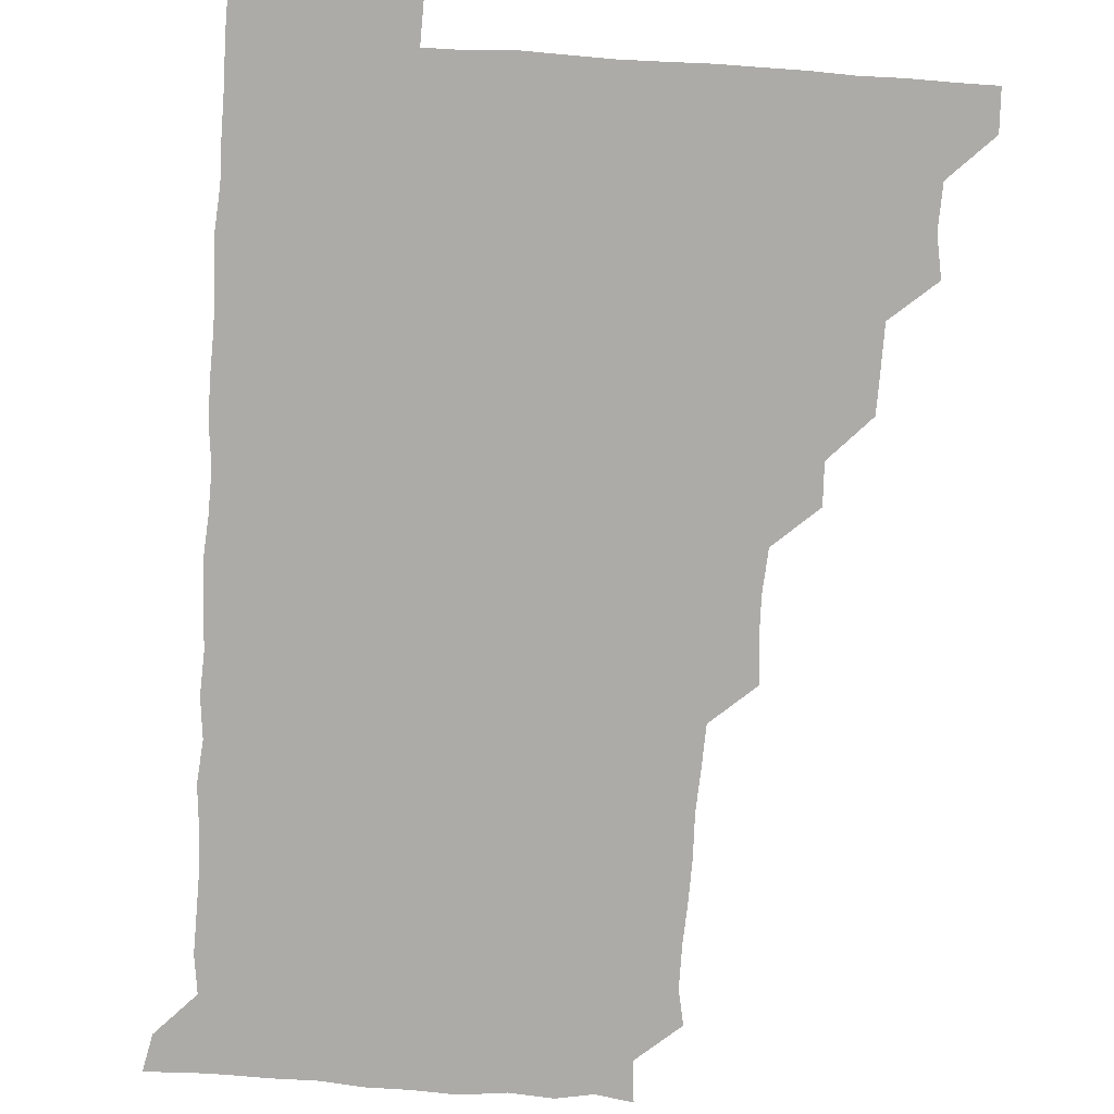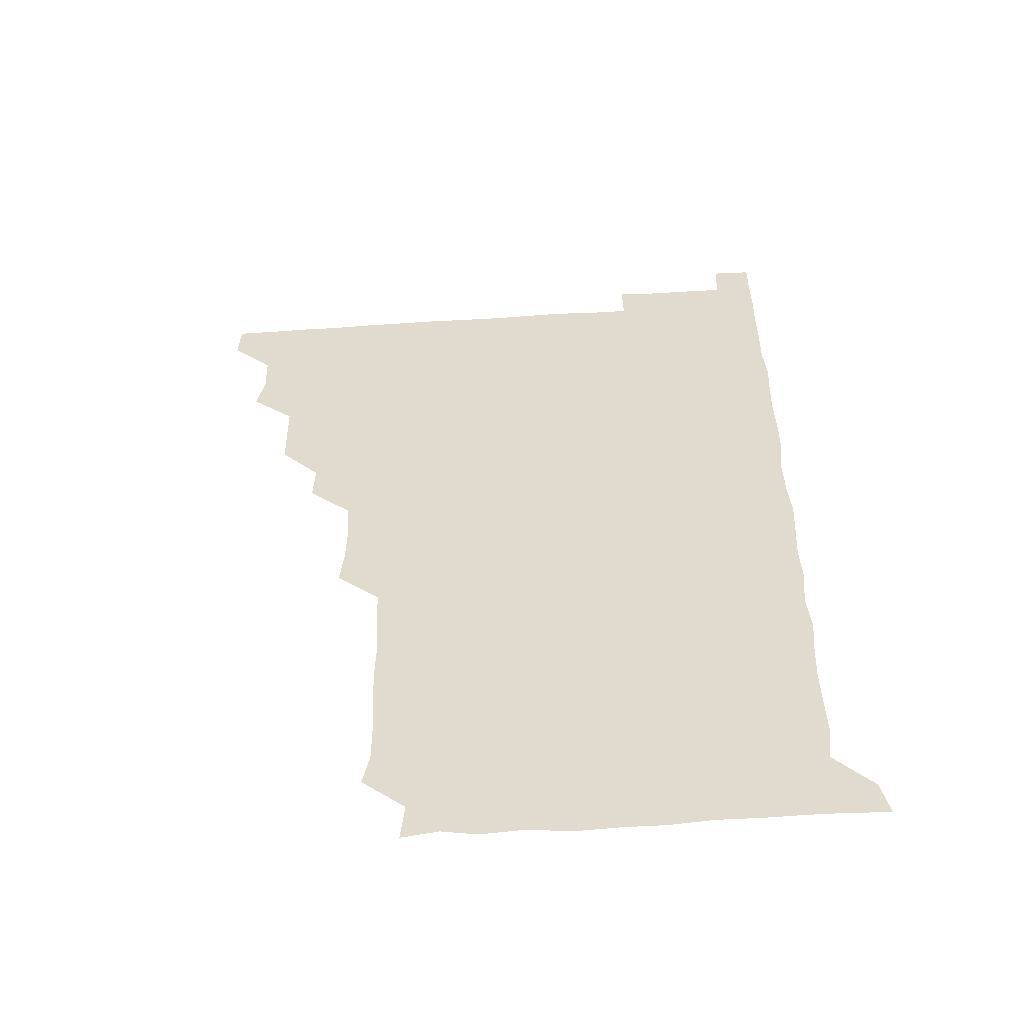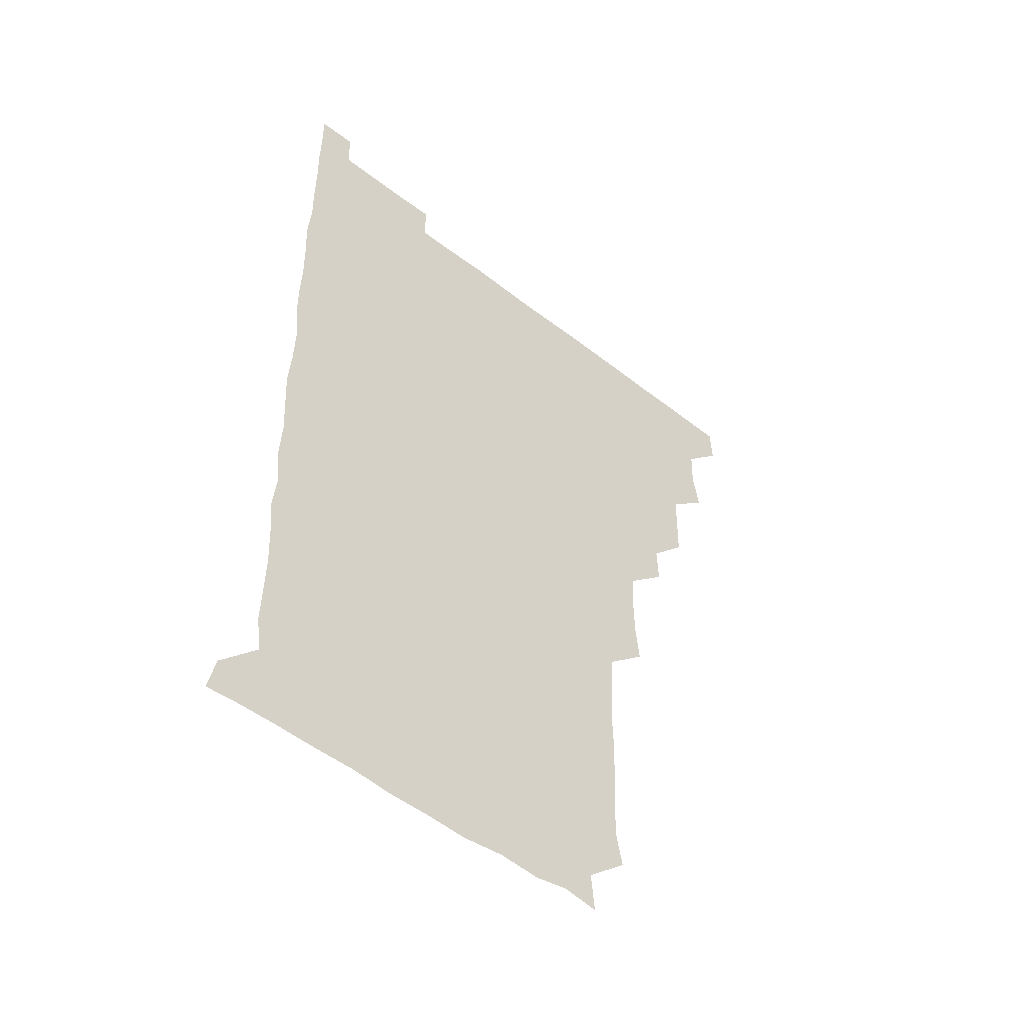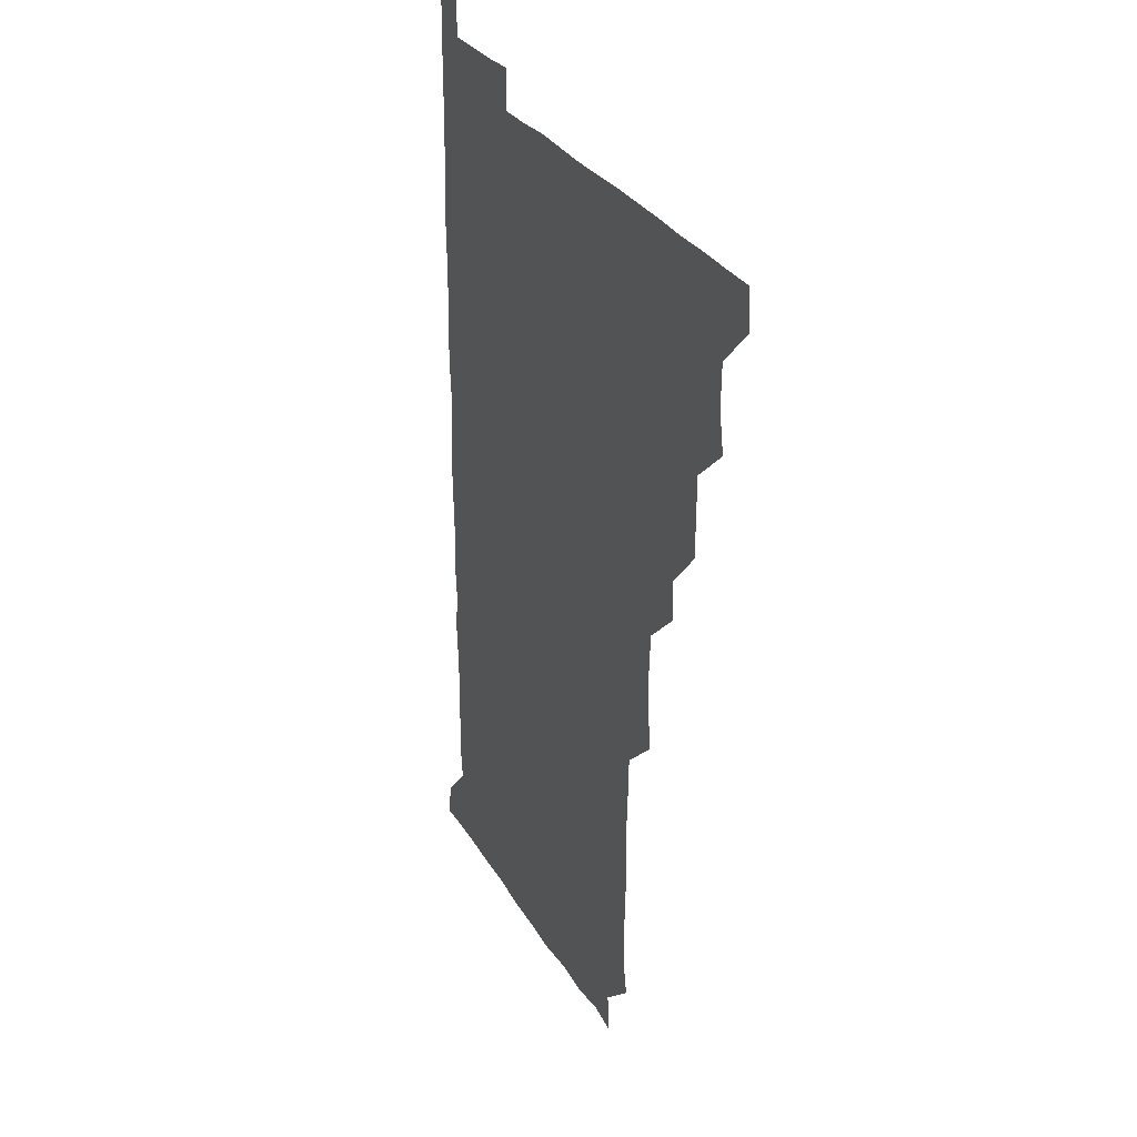
<metadata>
{"format":"obj","ext":"obj","renderer":"f3d","projection":"perspective","resolution":1024,"background":"white","views":[{"elev":-76.3,"azim":176.3,"up":"+Z"},{"elev":-54.9,"azim":3.9,"up":"+Y"},{"elev":-50.4,"azim":139.4,"up":"+Y"},{"elev":28.8,"azim":-114.7,"up":"+Y"}]}
</metadata>
<code>
v 480.5 510.9 0
v 481.1 525.8 0
v 493.9 464.4 0
v 496.6 479.4 0
v 496.1 495.5 0
v 496.5 510.8 0
v 496.1 525.8 0
v 510.5 419.9 0
v 510.3 434.9 0
v 510.1 450.4 0
v 511.6 466.6 0
v 511.4 481.1 0
v 511.9 496.2 0
v 511.5 510.8 0
v 510.9 526.2 0
v 524.7 389.2 0
v 525.3 404.3 0
v 526.3 420.7 0
v 526.4 436.1 0
v 525.5 450.8 0
v 526 465.9 0
v 526.1 480.9 0
v 526.7 496 0
v 526.2 510.9 0
v 526 526 0
v 540 328.8 0
v 541.4 343.5 0
v 541.8 359.1 0
v 540.7 374.9 0
v 540.8 390.7 0
v 542.2 406.9 0
v 540.5 420.7 0
v 542.4 437.2 0
v 541.8 451.5 0
v 541.2 466.1 0
v 541.5 481.1 0
v 541.6 495.8 0
v 541.3 510.5 0
v 540.9 526.5 0
v 555.8 208.4 0
v 558.3 221.2 0
v 558.3 236.8 0
v 557.5 252.6 0
v 557.2 267.7 0
v 557.6 283.7 0
v 556.8 298.3 0
v 556.1 314.5 0
v 556.3 330.8 0
v 556.6 346.1 0
v 556.2 360.8 0
v 556.4 376.3 0
v 556.2 391.2 0
v 556.4 406.5 0
v 555.8 421 0
v 556.2 436.1 0
v 556.4 451.3 0
v 556.5 466.3 0
v 556.5 481 0
v 556.3 495.9 0
v 556.1 510.8 0
v 555.8 526.6 0
v 570.4 179.4 0
v 571.9 194.4 0
v 569.8 208.4 0
v 573 226.3 0
v 572.1 241.1 0
v 571.9 256 0
v 571.8 271 0
v 571.4 285.7 0
v 571.7 301.4 0
v 571.7 317 0
v 571.8 332 0
v 571.3 346.2 0
v 571.3 361.4 0
v 571.1 376.2 0
v 571.1 391.2 0
v 571.4 406.6 0
v 571.5 421.5 0
v 571.3 436.2 0
v 571.4 451.3 0
v 571.2 466.1 0
v 571.1 481 0
v 571.2 495.8 0
v 571.3 510.4 0
v 570.5 526.7 0
v 584 181.5 0
v 586.4 195 0
v 585.6 210.3 0
v 587.5 228.1 0
v 586.6 242.4 0
v 587 257 0
v 586.7 271.9 0
v 586 285.7 0
v 586.3 301.6 0
v 586.2 316.2 0
v 586.2 331.5 0
v 586.4 346.7 0
v 586.1 361.4 0
v 586.4 377 0
v 586.4 391.9 0
v 586.2 406.3 0
v 586.7 421.9 0
v 586 436 0
v 586.3 451.3 0
v 586.6 466.1 0
v 586 481.1 0
v 586.1 495.8 0
v 586.1 510.6 0
v 585.5 526.4 0
v 597.1 179.1 0
v 601.9 198.9 0
v 601.9 213.4 0
v 601.8 227.1 0
v 600.7 240 0
v 601.3 257.2 0
v 601.2 271.7 0
v 601.5 287.2 0
v 601.3 301.8 0
v 601.3 316.1 0
v 601.1 331.4 0
v 601.3 346.7 0
v 601 360.9 0
v 601 375.9 0
v 600.9 390.6 0
v 601.2 406.5 0
v 601.1 421.4 0
v 600.9 435.9 0
v 601.2 451.2 0
v 601.3 466.1 0
v 601.2 481 0
v 600.8 496.2 0
v 601.1 510.9 0
v 600.8 526.2 0
v 613.1 180.2 0
v 616.5 198.3 0
v 616.4 212.4 0
v 616.4 227.3 0
v 616.4 242 0
v 616.2 256.4 0
v 616.1 271.3 0
v 616.1 286.3 0
v 615.8 300.7 0
v 616.2 317.7 0
v 616.2 331.7 0
v 616.2 346.8 0
v 615.9 360.6 0
v 616.1 376.5 0
v 616.2 391.5 0
v 616.1 406.5 0
v 616 421.1 0
v 616 436.2 0
v 616.3 451.6 0
v 616.1 466.1 0
v 616.2 481 0
v 616.5 495.7 0
v 616.3 510.4 0
v 615.7 526.5 0
v 629.8 178.4 0
v 630.5 197.2 0
v 631.1 212.2 0
v 631.2 227.5 0
v 631 241.8 0
v 631.2 257 0
v 631 272 0
v 631.1 287 0
v 631.4 301.6 0
v 631.1 316.1 0
v 630.9 331.5 0
v 631 346.6 0
v 631.2 362.1 0
v 631 376.2 0
v 631 391.5 0
v 631 406.8 0
v 631 421.1 0
v 630.9 436.1 0
v 631 451.3 0
v 631 466.1 0
v 631.1 481 0
v 631.3 495.7 0
v 631.1 510.6 0
v 630.2 526.9 0
v 645.6 179.1 0
v 645.6 196.6 0
v 645.7 212.4 0
v 645.9 227.4 0
v 645.9 241.5 0
v 646.1 257 0
v 646.1 270.9 0
v 645.7 286.2 0
v 645.9 302.9 0
v 646.1 316.2 0
v 646 330.6 0
v 645.9 346.3 0
v 645.8 361.4 0
v 645.8 377 0
v 645.9 391.6 0
v 646 406.2 0
v 645.8 421.6 0
v 645.6 436.9 0
v 646.1 451.1 0
v 646 466 0
v 646 481.1 0
v 646.1 495.9 0
v 646.1 510.8 0
v 645.6 526 0
v 661.4 179.1 0
v 660.8 196.7 0
v 660.8 211.7 0
v 660.6 227.3 0
v 661.1 240.4 0
v 660.5 257.1 0
v 660.9 271.9 0
v 660.8 286.9 0
v 660.8 301.7 0
v 660.8 316.7 0
v 660.9 331.1 0
v 660.6 347.2 0
v 660.7 361.8 0
v 661.1 375.8 0
v 660.5 391.8 0
v 660.9 406.3 0
v 660.8 421.4 0
v 661.3 435.9 0
v 660.9 451.4 0
v 660.9 466.2 0
v 661 481 0
v 660.9 496 0
v 661.1 510.8 0
v 661.1 525.8 0
v 660.7 541.6 0
v 677.4 180.4 0
v 676 196.6 0
v 675.6 212.3 0
v 675.5 227.1 0
v 675.8 241.7 0
v 675.7 256.5 0
v 675.4 272.3 0
v 675.7 286.5 0
v 675.2 302.5 0
v 675.6 316.8 0
v 675.4 332.3 0
v 675.8 346.4 0
v 675.4 361.8 0
v 675.6 376.5 0
v 676.3 390.7 0
v 675.9 406.1 0
v 675.7 421.4 0
v 675.9 436 0
v 675.3 452 0
v 675.7 466.3 0
v 675.8 481.2 0
v 675.9 496.1 0
v 675.9 510.9 0
v 675.9 526 0
v 675.7 540.8 0
v 693.3 180.3 0
v 691.1 196.3 0
v 690.4 211.8 0
v 690.2 227.1 0
v 690.6 241.5 0
v 690.4 256.9 0
v 690.6 271.6 0
v 690.6 286.6 0
v 690.6 301.4 0
v 689.9 317.4 0
v 690.4 331.6 0
v 690.7 346.4 0
v 690.7 361.2 0
v 690.3 376.5 0
v 691 390.7 0
v 689.5 407.8 0
v 690.9 421.2 0
v 690.7 436.3 0
v 690.8 451.3 0
v 690.7 466.2 0
v 690.8 481.1 0
v 690.7 496.2 0
v 690.7 511.1 0
v 690.9 525.9 0
v 691 540.7 0
v 708.5 180.7 0
v 706.1 195.8 0
v 704.9 211.4 0
v 705.5 226 0
v 705.4 240.9 0
v 705.3 256.1 0
v 704.7 271.9 0
v 705.3 286.4 0
v 705.1 301.2 0
v 704.8 316.8 0
v 705 331.2 0
v 706 345.8 0
v 704.5 362.1 0
v 704.5 376.4 0
v 706.1 390.5 0
v 705.1 406.8 0
v 704.8 421.6 0
v 705.7 435.9 0
v 704.8 451.7 0
v 705.1 466.4 0
v 705.2 481.1 0
v 705.8 495.9 0
v 705.4 511.1 0
v 705.9 525.9 0
v 705.8 540.5 0
v 706.2 556.4 0
v 723.2 180.6 0
v 719.4 196.5 0
v 719 209.1 0
v 720.8 223.3 0
v 720.4 238.2 0
v 720 253.5 0
v 720.6 268.5 0
v 721.8 283 0
v 720.3 298.4 0
v 721.7 313.3 0
v 720.9 328.7 0
v 721.7 343.6 0
v 722.3 358.4 0
v 721.1 373.8 0
v 720.6 389.5 0
v 722.1 404.4 0
v 722.1 419.3 0
v 721.5 434.4 0
v 721.8 449.6 0
v 722.3 464.4 0
v 721.1 479.9 0
v 721.2 495.2 0
v 721 510.7 0
v 721.2 525.9 0
v 720.8 541.1 0
v 721 555.8 0
v 736.7 179.8 0
v 733.7 193.7 0
f 5 6 1
f 1 6 2
f 6 7 2
f 10 11 3
f 3 11 4
f 11 12 4
f 4 12 5
f 12 13 5
f 5 13 6
f 13 14 6
f 6 14 7
f 14 15 7
f 17 18 8
f 8 18 9
f 18 19 9
f 9 19 10
f 19 20 10
f 10 20 11
f 20 21 11
f 11 21 12
f 21 22 12
f 12 22 13
f 22 23 13
f 13 23 14
f 23 24 14
f 14 24 15
f 24 25 15
f 29 30 16
f 16 30 17
f 30 31 17
f 17 31 18
f 31 32 18
f 18 32 19
f 32 33 19
f 19 33 20
f 33 34 20
f 20 34 21
f 34 35 21
f 21 35 22
f 35 36 22
f 22 36 23
f 36 37 23
f 23 37 24
f 37 38 24
f 24 38 25
f 38 39 25
f 47 48 26
f 26 48 27
f 48 49 27
f 27 49 28
f 49 50 28
f 28 50 29
f 50 51 29
f 29 51 30
f 51 52 30
f 30 52 31
f 52 53 31
f 31 53 32
f 53 54 32
f 32 54 33
f 54 55 33
f 33 55 34
f 55 56 34
f 34 56 35
f 56 57 35
f 35 57 36
f 57 58 36
f 36 58 37
f 58 59 37
f 37 59 38
f 59 60 38
f 38 60 39
f 60 61 39
f 63 64 40
f 40 64 41
f 64 65 41
f 41 65 42
f 65 66 42
f 42 66 43
f 66 67 43
f 43 67 44
f 67 68 44
f 44 68 45
f 68 69 45
f 45 69 46
f 69 70 46
f 46 70 47
f 70 71 47
f 47 71 48
f 71 72 48
f 48 72 49
f 72 73 49
f 49 73 50
f 73 74 50
f 50 74 51
f 74 75 51
f 51 75 52
f 75 76 52
f 52 76 53
f 76 77 53
f 53 77 54
f 77 78 54
f 54 78 55
f 78 79 55
f 55 79 56
f 79 80 56
f 56 80 57
f 80 81 57
f 57 81 58
f 81 82 58
f 58 82 59
f 82 83 59
f 59 83 60
f 83 84 60
f 60 84 61
f 84 85 61
f 62 86 63
f 86 87 63
f 63 87 64
f 87 88 64
f 64 88 65
f 88 89 65
f 65 89 66
f 89 90 66
f 66 90 67
f 90 91 67
f 67 91 68
f 91 92 68
f 68 92 69
f 92 93 69
f 69 93 70
f 93 94 70
f 70 94 71
f 94 95 71
f 71 95 72
f 95 96 72
f 72 96 73
f 96 97 73
f 73 97 74
f 97 98 74
f 74 98 75
f 98 99 75
f 75 99 76
f 99 100 76
f 76 100 77
f 100 101 77
f 77 101 78
f 101 102 78
f 78 102 79
f 102 103 79
f 79 103 80
f 103 104 80
f 80 104 81
f 104 105 81
f 81 105 82
f 105 106 82
f 82 106 83
f 106 107 83
f 83 107 84
f 107 108 84
f 84 108 85
f 108 109 85
f 86 110 87
f 110 111 87
f 87 111 88
f 111 112 88
f 88 112 89
f 112 113 89
f 89 113 90
f 113 114 90
f 90 114 91
f 114 115 91
f 91 115 92
f 115 116 92
f 92 116 93
f 116 117 93
f 93 117 94
f 117 118 94
f 94 118 95
f 118 119 95
f 95 119 96
f 119 120 96
f 96 120 97
f 120 121 97
f 97 121 98
f 121 122 98
f 98 122 99
f 122 123 99
f 99 123 100
f 123 124 100
f 100 124 101
f 124 125 101
f 101 125 102
f 125 126 102
f 102 126 103
f 126 127 103
f 103 127 104
f 127 128 104
f 104 128 105
f 128 129 105
f 105 129 106
f 129 130 106
f 106 130 107
f 130 131 107
f 107 131 108
f 131 132 108
f 108 132 109
f 132 133 109
f 110 134 111
f 134 135 111
f 111 135 112
f 135 136 112
f 112 136 113
f 136 137 113
f 113 137 114
f 137 138 114
f 114 138 115
f 138 139 115
f 115 139 116
f 139 140 116
f 116 140 117
f 140 141 117
f 117 141 118
f 141 142 118
f 118 142 119
f 142 143 119
f 119 143 120
f 143 144 120
f 120 144 121
f 144 145 121
f 121 145 122
f 145 146 122
f 122 146 123
f 146 147 123
f 123 147 124
f 147 148 124
f 124 148 125
f 148 149 125
f 125 149 126
f 149 150 126
f 126 150 127
f 150 151 127
f 127 151 128
f 151 152 128
f 128 152 129
f 152 153 129
f 129 153 130
f 153 154 130
f 130 154 131
f 154 155 131
f 131 155 132
f 155 156 132
f 132 156 133
f 156 157 133
f 134 158 135
f 158 159 135
f 135 159 136
f 159 160 136
f 136 160 137
f 160 161 137
f 137 161 138
f 161 162 138
f 138 162 139
f 162 163 139
f 139 163 140
f 163 164 140
f 140 164 141
f 164 165 141
f 141 165 142
f 165 166 142
f 142 166 143
f 166 167 143
f 143 167 144
f 167 168 144
f 144 168 145
f 168 169 145
f 145 169 146
f 169 170 146
f 146 170 147
f 170 171 147
f 147 171 148
f 171 172 148
f 148 172 149
f 172 173 149
f 149 173 150
f 173 174 150
f 150 174 151
f 174 175 151
f 151 175 152
f 175 176 152
f 152 176 153
f 176 177 153
f 153 177 154
f 177 178 154
f 154 178 155
f 178 179 155
f 155 179 156
f 179 180 156
f 156 180 157
f 180 181 157
f 158 182 159
f 182 183 159
f 159 183 160
f 183 184 160
f 160 184 161
f 184 185 161
f 161 185 162
f 185 186 162
f 162 186 163
f 186 187 163
f 163 187 164
f 187 188 164
f 164 188 165
f 188 189 165
f 165 189 166
f 189 190 166
f 166 190 167
f 190 191 167
f 167 191 168
f 191 192 168
f 168 192 169
f 192 193 169
f 169 193 170
f 193 194 170
f 170 194 171
f 194 195 171
f 171 195 172
f 195 196 172
f 172 196 173
f 196 197 173
f 173 197 174
f 197 198 174
f 174 198 175
f 198 199 175
f 175 199 176
f 199 200 176
f 176 200 177
f 200 201 177
f 177 201 178
f 201 202 178
f 178 202 179
f 202 203 179
f 179 203 180
f 203 204 180
f 180 204 181
f 204 205 181
f 182 206 183
f 206 207 183
f 183 207 184
f 207 208 184
f 184 208 185
f 208 209 185
f 185 209 186
f 209 210 186
f 186 210 187
f 210 211 187
f 187 211 188
f 211 212 188
f 188 212 189
f 212 213 189
f 189 213 190
f 213 214 190
f 190 214 191
f 214 215 191
f 191 215 192
f 215 216 192
f 192 216 193
f 216 217 193
f 193 217 194
f 217 218 194
f 194 218 195
f 218 219 195
f 195 219 196
f 219 220 196
f 196 220 197
f 220 221 197
f 197 221 198
f 221 222 198
f 198 222 199
f 222 223 199
f 199 223 200
f 223 224 200
f 200 224 201
f 224 225 201
f 201 225 202
f 225 226 202
f 202 226 203
f 226 227 203
f 203 227 204
f 227 228 204
f 204 228 205
f 228 229 205
f 206 231 207
f 231 232 207
f 207 232 208
f 232 233 208
f 208 233 209
f 233 234 209
f 209 234 210
f 234 235 210
f 210 235 211
f 235 236 211
f 211 236 212
f 236 237 212
f 212 237 213
f 237 238 213
f 213 238 214
f 238 239 214
f 214 239 215
f 239 240 215
f 215 240 216
f 240 241 216
f 216 241 217
f 241 242 217
f 217 242 218
f 242 243 218
f 218 243 219
f 243 244 219
f 219 244 220
f 244 245 220
f 220 245 221
f 245 246 221
f 221 246 222
f 246 247 222
f 222 247 223
f 247 248 223
f 223 248 224
f 248 249 224
f 224 249 225
f 249 250 225
f 225 250 226
f 250 251 226
f 226 251 227
f 251 252 227
f 227 252 228
f 252 253 228
f 228 253 229
f 253 254 229
f 229 254 230
f 254 255 230
f 231 256 232
f 256 257 232
f 232 257 233
f 257 258 233
f 233 258 234
f 258 259 234
f 234 259 235
f 259 260 235
f 235 260 236
f 260 261 236
f 236 261 237
f 261 262 237
f 237 262 238
f 262 263 238
f 238 263 239
f 263 264 239
f 239 264 240
f 264 265 240
f 240 265 241
f 265 266 241
f 241 266 242
f 266 267 242
f 242 267 243
f 267 268 243
f 243 268 244
f 268 269 244
f 244 269 245
f 269 270 245
f 245 270 246
f 270 271 246
f 246 271 247
f 271 272 247
f 247 272 248
f 272 273 248
f 248 273 249
f 273 274 249
f 249 274 250
f 274 275 250
f 250 275 251
f 275 276 251
f 251 276 252
f 276 277 252
f 252 277 253
f 277 278 253
f 253 278 254
f 278 279 254
f 254 279 255
f 279 280 255
f 256 281 257
f 281 282 257
f 257 282 258
f 282 283 258
f 258 283 259
f 283 284 259
f 259 284 260
f 284 285 260
f 260 285 261
f 285 286 261
f 261 286 262
f 286 287 262
f 262 287 263
f 287 288 263
f 263 288 264
f 288 289 264
f 264 289 265
f 289 290 265
f 265 290 266
f 290 291 266
f 266 291 267
f 291 292 267
f 267 292 268
f 292 293 268
f 268 293 269
f 293 294 269
f 269 294 270
f 294 295 270
f 270 295 271
f 295 296 271
f 271 296 272
f 296 297 272
f 272 297 273
f 297 298 273
f 273 298 274
f 298 299 274
f 274 299 275
f 299 300 275
f 275 300 276
f 300 301 276
f 276 301 277
f 301 302 277
f 277 302 278
f 302 303 278
f 278 303 279
f 303 304 279
f 279 304 280
f 304 305 280
f 281 307 282
f 307 308 282
f 282 308 283
f 308 309 283
f 283 309 284
f 309 310 284
f 284 310 285
f 310 311 285
f 285 311 286
f 311 312 286
f 286 312 287
f 312 313 287
f 287 313 288
f 313 314 288
f 288 314 289
f 314 315 289
f 289 315 290
f 315 316 290
f 290 316 291
f 316 317 291
f 291 317 292
f 317 318 292
f 292 318 293
f 318 319 293
f 293 319 294
f 319 320 294
f 294 320 295
f 320 321 295
f 295 321 296
f 321 322 296
f 296 322 297
f 322 323 297
f 297 323 298
f 323 324 298
f 298 324 299
f 324 325 299
f 299 325 300
f 325 326 300
f 300 326 301
f 326 327 301
f 301 327 302
f 327 328 302
f 302 328 303
f 328 329 303
f 303 329 304
f 329 330 304
f 304 330 305
f 330 331 305
f 305 331 306
f 331 332 306
f 307 333 308
f 333 334 308
f 308 334 309

</code>
